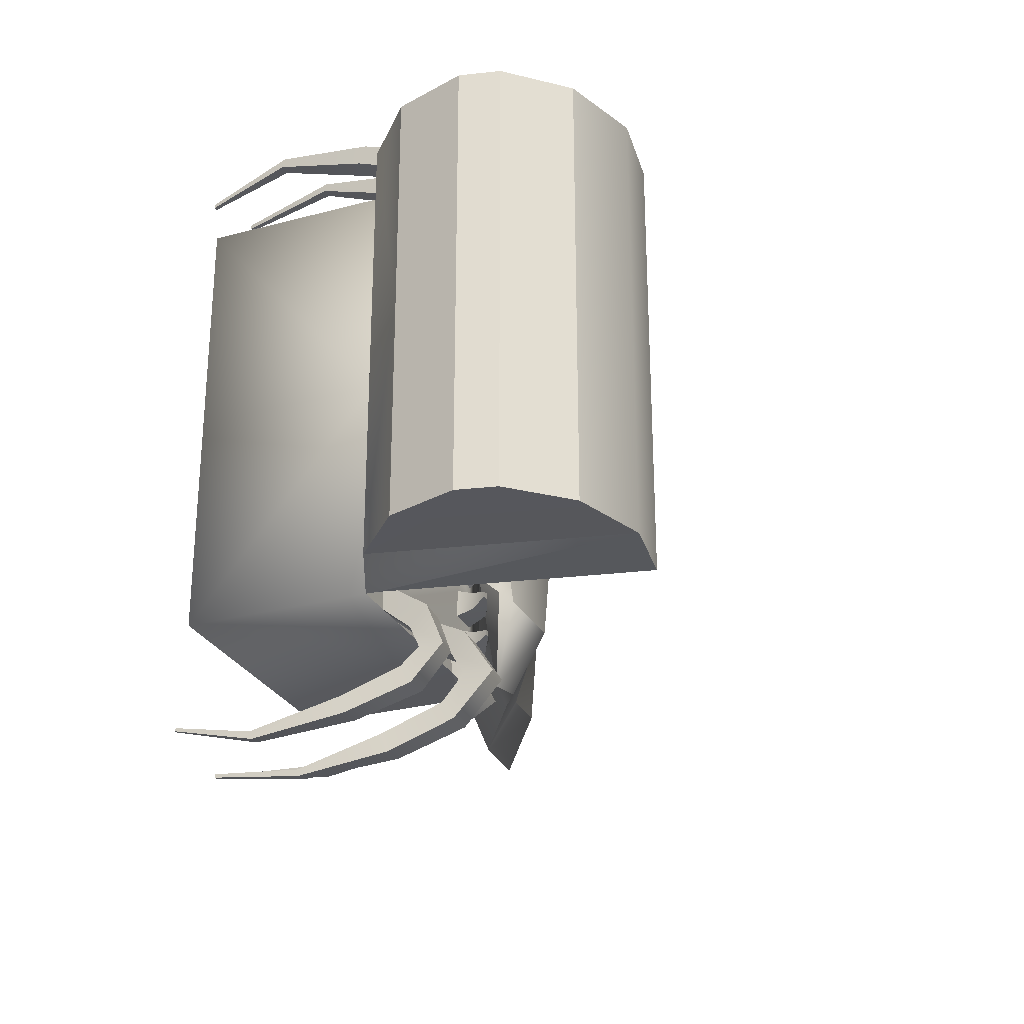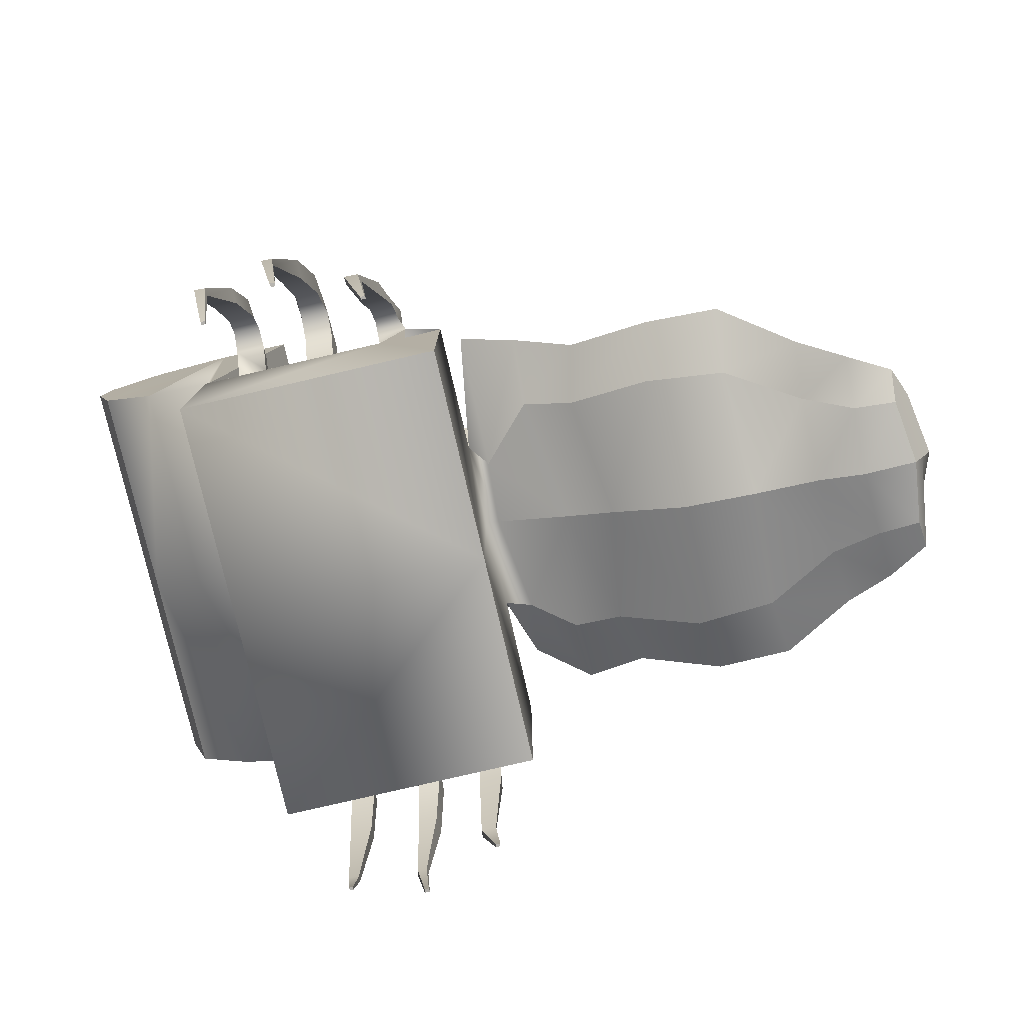
<metadata>
{"format":"obj","ext":"obj","renderer":"f3d","projection":"perspective","resolution":1024,"background":"white","views":[{"elev":-27.5,"azim":112.3,"up":"+Z"},{"elev":-78.5,"azim":-166.9,"up":"+Y"}]}
</metadata>
<code>
o cofreArana:Mesh
v -1.47 4.097 2.671
v -1.391 4.097 2.671
v -1.391 4.097 2.599
v -1.47 4.097 2.6
v -1.479 4.097 2.045
v -1.391 4.097 2.044
v -1.391 4.097 1.964
v -1.479 4.097 1.96
v -1.56 0.3873 4.159
v -1.556 0.3871 4.2
v -1.62 0.3871 4.198
v -1.631 0.3873 4.159
v -0.3613 0.421 4.615
v -0.3512 0.4235 4.67
v -0.4295 0.4233 4.667
v -0.4281 0.421 4.615
v 0.722 0.3868 4.321
v 0.7287 0.3866 4.37
v 0.6669 0.3866 4.366
v 0.662 0.3868 4.321
v 1.426 3.567 0
v 1.429 3.569 2.999
v 1.429 3.569 3.167
v 1.43 0.9014 3.169
v 1.428 0.9013 0
v 0.2165 6.343 0.3611
v 0.2542 6.351 0.3604
v 0.2541 6.351 0.3981
v 0.2166 6.343 0.3995
v 0.2154 6.343 1.075
v 0.2551 6.351 1.077
v 0.2551 6.351 1.11
v 0.2154 6.343 1.114
v 0.2137 6.343 1.784
v 0.2567 6.352 1.785
v 0.2567 6.352 1.821
v 0.2137 6.343 1.823
v 0.2143 6.343 2.492
v 0.2559 6.352 2.494
v 0.2559 6.352 2.528
v 0.2143 6.343 2.528
v -2.378 3.512 1.347
v -1.996 3.57 1.584
v -1.86 3.797 1.52
v -2.414 3.867 1.513
v -1.563 3.569 1.306
v -1.469 4.095 -2.673
v -1.47 4.096 -2.601
v -1.391 4.097 -2.599
v -1.391 4.097 -2.671
v -1.468 4.068 -2.072
v -1.468 4.069 -1.986
v -1.381 4.068 -1.989
v -1.381 4.069 -2.069
v -1.56 0.3873 -4.159
v -1.631 0.3873 -4.159
v -1.62 0.3871 -4.198
v -1.556 0.3871 -4.2
v -0.3613 0.4183 -4.616
v -0.4281 0.4183 -4.616
v -0.4295 0.4206 -4.667
v -0.3512 0.4208 -4.67
v 0.722 0.3868 -4.321
v 0.662 0.3868 -4.321
v 0.6669 0.3866 -4.366
v 0.7287 0.3866 -4.37
v 1.428 0.9013 -3.169
v 1.426 3.567 -3.167
v 1.429 3.569 -2.999
v 0.2165 6.343 -0.3611
v 0.2166 6.343 -0.3995
v 0.2541 6.351 -0.3981
v 0.2542 6.351 -0.3604
v 0.2154 6.343 -1.075
v 0.2154 6.343 -1.114
v 0.2551 6.351 -1.11
v 0.2551 6.351 -1.077
v 0.2137 6.343 -1.784
v 0.2137 6.343 -1.823
v 0.2567 6.352 -1.821
v 0.2567 6.352 -1.785
v 0.2143 6.343 -2.492
v 0.2143 6.343 -2.528
v 0.2559 6.352 -2.528
v 0.2559 6.352 -2.494
v -2.364 3.562 -1.237
v -2.414 3.867 -1.513
v -1.86 3.797 -1.52
v -1.996 3.57 -1.584
v -1.563 3.569 -1.306
v 3.6 5.772 0
v 3.477 6.323 0
v 3.477 6.323 3.137
v 3.6 5.772 3.137
v 1.672 7.466 3.137
v 0.5846 7.332 3.137
v 0.6225 7.162 3.138
v 0.7153 6.747 3.142
v 1.385 3.752 3.154
v 2.443 4.018 3.137
v 1.672 7.466 0
v 0.5846 7.332 0
v 2.764 7.087 3.137
v 2.764 7.087 0
v 3.28 4.778 3.137
v 2.443 4.018 0
v 3.28 4.778 0
v -8.145 1.315 1.038
v -8.092 1.142 0.07196
v -7.45 1.431 0.07196
v -7.474 1.751 1.272
v -8.305 1.843 0.07196
v -8.26 1.695 1.036
v -7.625 2 1.272
v -7.866 2.114 0.07196
v -8.217 1.555 1.771
v -7.564 1.898 2.107
v -6.479 1.504 0.07196
v -6.423 1.953 1.891
v -6.659 2.685 1.891
v -6.875 2.728 0.07196
v -6.545 2.332 2.802
v -5.423 1.681 0.07196
v -5.276 2.111 2
v -5.693 2.797 2
v -6.088 2.773 0.07196
v -5.461 2.416 2.835
v -4.359 2.489 0.07196
v -4.1 2.894 1.816
v -4.493 3.54 1.816
v -4.943 3.449 0.07196
v -4.296 3.217 2.652
v -3.651 2.961 0.07196
v -3.391 3.33 1.916
v -3.495 4.168 1.916
v -3.811 4.183 0.07196
v -3.432 3.68 2.875
v -9.003 1.42 0.07196
v -8.82 1.531 1.437
v -8.81 1.65 0.9758
v -9.154 1.667 0.07196
v -8.75 1.271 0.9984
v -8.862 1.187 0.07196
v -2.64 3.816 0.07196
v -2.461 4.078 1.833
v -2.279 4.016 0.7681
v -2.341 3.82 0
v -2.673 3.736 2.278
v -2.764 3.404 1.446
v -2.567 3.402 0
v -2.362 3.569 0
v -1.388 3.569 3.169
v -1.821 3.569 3.169
v -2.362 3.569 3.169
v -2.362 0.9013 3.169
v 0.888 3.569 3.169
v 0.4542 3.569 3.169
v -0.2058 3.569 3.169
v -0.63 3.569 3.169
v -2.362 0.9 -0.001207
v -0.6387 3.569 2.842
v -1.366 3.569 2.917
v -1.997 3.569 2.441
v -1.563 3.569 2.437
v -1.563 3.569 2.207
v -1.997 3.569 2.211
v -1.997 3.569 1.794
v -1.563 3.569 1.811
v -1.997 3.569 2.83
v -1.563 3.569 2.833
v -1.539 3.833 2.746
v -1.855 3.904 2.744
v -1.539 3.833 2.524
v -1.855 3.904 2.526
v -1.542 3.838 2.13
v -1.855 3.906 2.133
v -1.542 3.838 1.883
v -1.855 3.906 1.872
v -1.859 3.856 0.5836
v -1.918 3.712 0
v -1.36 3.881 3.131
v -1.382 3.67 3.279
v -1.757 3.569 2.929
v -1.761 3.871 3.138
v -1.827 3.67 3.279
v -1.455 4.1 3.546
v -1.393 3.679 3.484
v -1.786 4.081 3.547
v -1.751 3.679 3.484
v -1.441 3.604 3.922
v -1.378 3.424 3.728
v -1.665 3.595 3.913
v -1.729 3.424 3.728
v -1.324 2.87 4.161
v -1.343 2.757 3.895
v -1.657 2.865 4.148
v -1.697 2.757 3.895
v -1.281 1.619 4.438
v -1.486 1.618 4.432
v -1.293 1.588 4.318
v -1.52 1.588 4.318
v -0.142 3.569 2.824
v -0.142 4.306 3.176
v -0.2058 4.081 3.436
v -0.6387 4.294 3.189
v -0.63 4.081 3.436
v -0.2179 4.697 3.783
v -0.2058 4.279 3.765
v -0.5861 4.678 3.782
v -0.63 4.279 3.765
v -0.1889 4.147 4.406
v -0.2406 3.942 4.128
v -0.5917 4.136 4.391
v -0.5848 3.942 4.128
v -0.1466 3.202 4.759
v -0.1911 3.074 4.466
v -0.4936 3.195 4.744
v -0.4875 3.074 4.466
v -0.1267 1.861 4.929
v -0.2891 1.86 4.924
v -0.1475 1.835 4.824
v -0.2863 1.835 4.824
v 0.9365 3.569 2.798
v 0.9365 4.228 3.227
v 0.888 3.971 3.494
v 0.4895 3.569 2.829
v 0.4895 4.206 3.25
v 0.4542 3.971 3.494
v 0.8751 4.442 3.788
v 0.874 4.098 3.792
v 0.5396 4.413 3.786
v 0.4717 4.098 3.792
v 0.9075 4.005 4.293
v 0.8648 3.828 4.02
v 0.5143 3.99 4.271
v 0.4833 3.828 4.02
v 0.9359 3.063 4.587
v 0.8973 2.952 4.329
v 0.5809 3.054 4.565
v 0.5529 2.952 4.329
v 0.9175 1.684 4.746
v 0.8995 1.64 4.626
v 0.7525 1.68 4.736
v 0.7395 1.64 4.626
v 0.7158 6.745 0
v 0.7158 6.745 0.1612
v 0.6221 7.164 0.1696
v 0.6221 7.164 0
v 0.6222 7.164 0.5986
v 0.7157 6.745 0.583
v 0.7157 6.745 0.9071
v 0.6222 7.164 0.8915
v 0.6222 7.163 1.298
v 0.7156 6.745 1.259
v 0.7156 6.746 1.622
v 0.6223 7.163 1.614
v 0.6246 7.163 1.992
v 0.7155 6.746 1.973
v 0.7155 6.746 2.344
v 0.6223 7.163 2.329
v 0.4936 6.628 0.251
v 0.33 6.901 0.2559
v 0.4935 6.629 0.4996
v 0.3301 6.901 0.5088
v 0.4921 6.624 0.9844
v 0.3293 6.895 0.9752
v 0.4919 6.624 1.191
v 0.3294 6.895 1.214
v 0.4829 6.629 1.705
v 0.3331 6.878 1.701
v 0.4828 6.629 1.895
v 0.3333 6.878 1.906
v 0.4886 6.623 2.418
v 0.3355 6.878 2.409
v 0.7154 6.746 2.688
v 0.4885 6.623 2.609
v 0.6224 7.163 2.692
v 0.3356 6.878 2.611
v 0.9059 3.569 0
v -1.563 3.569 0
v -1.563 3.569 0.4873
v 0.7154 6.747 3
v 0.6224 7.163 3.001
v 1.385 3.751 3.001
v 1.385 3.75 0
v 3.6 5.772 -3.137
v 3.477 6.323 -3.137
v 1.672 7.466 -3.137
v 2.443 4.018 -3.137
v 1.385 3.752 -3.154
v 0.7153 6.747 -3.142
v 0.6225 7.162 -3.138
v 0.5846 7.332 -3.137
v 2.764 7.087 -3.137
v 3.28 4.778 -3.137
v -8.145 1.315 -0.8937
v -7.474 1.751 -1.128
v -7.625 2 -1.128
v -8.26 1.695 -0.8926
v -7.564 1.898 -1.963
v -8.217 1.555 -1.627
v -6.423 1.953 -1.747
v -6.659 2.685 -1.747
v -6.545 2.332 -2.658
v -5.276 2.111 -1.856
v -5.693 2.797 -1.856
v -5.461 2.416 -2.691
v -4.1 2.894 -1.673
v -4.493 3.54 -1.673
v -4.296 3.217 -2.508
v -3.375 3.329 -1.751
v -3.495 4.168 -1.772
v -3.432 3.68 -2.731
v -9.007 1.692 -0.8511
v -8.82 1.531 -1.294
v -8.75 1.271 -0.8545
v -2.279 4.016 -0.7681
v -2.461 4.078 -1.689
v -2.626 3.742 -2.928
v -2.611 3.499 -0.9294
v -1.388 3.569 -3.169
v -0.6301 3.569 -3.169
v -0.2058 3.569 -3.169
v 0.4542 3.569 -3.169
v 0.8879 3.569 -3.169
v -2.362 0.9012 -3.169
v -2.362 3.569 -3.169
v -1.827 3.505 -3.299
v -0.6387 3.569 -2.842
v -1.366 3.569 -2.917
v -1.997 3.569 -2.441
v -1.997 3.569 -2.211
v -1.564 3.565 -2.211
v -1.563 3.569 -2.437
v -1.997 3.569 -1.794
v -1.563 3.569 -1.811
v -2.003 3.519 -2.944
v -1.849 3.882 -2.784
v -1.539 3.833 -2.746
v -1.563 3.569 -2.833
v -1.539 3.831 -2.525
v -1.849 3.883 -2.561
v -1.854 3.902 -2.138
v -1.538 3.815 -2.154
v -1.538 3.815 -1.904
v -1.855 3.906 -1.872
v -1.859 3.856 -0.5836
v -1.382 3.67 -3.279
v -1.36 3.881 -3.131
v -1.761 3.871 -3.138
v -1.757 3.569 -2.929
v -1.827 3.67 -3.279
v -1.393 3.679 -3.484
v -1.455 4.1 -3.546
v -1.786 4.081 -3.547
v -1.751 3.679 -3.484
v -1.378 3.424 -3.728
v -1.441 3.604 -3.922
v -1.665 3.595 -3.913
v -1.729 3.424 -3.728
v -1.343 2.757 -3.895
v -1.324 2.87 -4.161
v -1.657 2.865 -4.148
v -1.697 2.757 -3.895
v -1.281 1.619 -4.438
v -1.486 1.618 -4.432
v -1.293 1.588 -4.318
v -1.52 1.588 -4.318
v -0.2058 4.078 -3.436
v -0.142 4.303 -3.176
v -0.142 3.569 -2.824
v -0.6387 4.291 -3.189
v -0.63 4.078 -3.436
v -0.2058 4.276 -3.765
v -0.2179 4.694 -3.783
v -0.5861 4.676 -3.782
v -0.63 4.276 -3.765
v -0.2406 3.939 -4.128
v -0.1889 4.144 -4.406
v -0.5917 4.133 -4.391
v -0.5848 3.939 -4.128
v -0.1911 3.071 -4.467
v -0.1466 3.199 -4.759
v -0.4936 3.192 -4.744
v -0.4875 3.071 -4.467
v -0.1267 1.858 -4.93
v -0.2891 1.857 -4.924
v -0.1475 1.832 -4.824
v -0.2863 1.832 -4.824
v 0.8879 3.971 -3.494
v 0.9365 4.228 -3.227
v 0.9365 3.569 -2.798
v 0.4895 4.206 -3.25
v 0.4895 3.569 -2.829
v 0.4542 3.971 -3.494
v 0.874 4.098 -3.792
v 0.8751 4.442 -3.788
v 0.5396 4.413 -3.786
v 0.4717 4.098 -3.792
v 0.8647 3.828 -4.02
v 0.9075 4.005 -4.293
v 0.5143 3.99 -4.271
v 0.4833 3.828 -4.02
v 0.8973 2.952 -4.329
v 0.9359 3.063 -4.587
v 0.5809 3.054 -4.565
v 0.5529 2.952 -4.329
v 0.8995 1.64 -4.626
v 0.9175 1.684 -4.746
v 0.7525 1.68 -4.736
v 0.7395 1.64 -4.626
v 0.6221 7.164 -0.1696
v 0.7158 6.745 -0.1612
v 0.6222 7.164 -0.5986
v 0.6222 7.164 -0.8915
v 0.7157 6.745 -0.9071
v 0.7157 6.745 -0.583
v 0.6222 7.163 -1.298
v 0.6223 7.163 -1.614
v 0.7156 6.746 -1.622
v 0.7156 6.745 -1.259
v 0.6223 7.163 -1.993
v 0.6223 7.163 -2.329
v 0.7155 6.746 -2.344
v 0.7155 6.746 -1.973
v 0.33 6.901 -0.2559
v 0.4936 6.628 -0.251
v 0.4935 6.629 -0.4996
v 0.3301 6.901 -0.5088
v 0.3293 6.895 -0.9752
v 0.5054 6.626 -0.9844
v 0.4919 6.624 -1.191
v 0.3294 6.895 -1.214
v 0.3331 6.878 -1.701
v 0.4829 6.629 -1.705
v 0.4828 6.629 -1.895
v 0.3332 6.878 -1.906
v 0.3355 6.878 -2.409
v 0.4909 6.624 -2.418
v 0.4885 6.623 -2.609
v 0.7154 6.746 -2.688
v 0.3356 6.878 -2.611
v 0.6224 7.163 -2.692
v -1.563 3.569 -0.4873
v 0.6224 7.163 -3.001
v 0.7154 6.747 -3
v 1.385 3.751 -3.001
f 1 2 3 4
f 5 6 7 8
f 9 10 11 12
f 13 14 15 16
f 17 18 19 20
f 21 22 23 24 25
f 26 27 28 29
f 30 31 32 33
f 34 35 36 37
f 38 39 40 41
f 42 43 44 45
f 43 46 44
f 47 48 49 50
f 51 52 53 54
f 55 56 57 58
f 59 60 61 62
f 63 64 65 66
f 21 25 67 68 69
f 70 71 72 73
f 74 75 76 77
f 78 79 80 81
f 82 83 84 85
f 86 87 88 89
f 89 88 90
f 91 92 93 94
f 95 96 97 98 99 23 100
f 96 95 101 102
f 101 95 103 104
f 95 100 105 103
f 100 106 107 105
f 104 103 93 92
f 103 105 94 93
f 105 107 91 94
f 108 109 110 111
f 112 113 114 115
f 113 116 117 114
f 116 108 111 117
f 111 110 118 119
f 115 114 120 121
f 114 117 122 120
f 117 111 119 122
f 119 118 123 124
f 121 120 125 126
f 120 122 127 125
f 122 119 124 127
f 124 123 128 129
f 126 125 130 131
f 125 127 132 130
f 127 124 129 132
f 129 128 133 134
f 131 130 135 136
f 130 132 137 135
f 132 129 134 137
f 138 139 140 141
f 142 139 138 143
f 141 140 113 112
f 140 139 116 113
f 139 142 108 116
f 142 143 109 108
f 144 145 146 147
f 145 148 45 146
f 148 149 42 45
f 150 151 42 149
f 152 153 154 155 24 23 156 157 158 159
f 160 25 24 155
f 161 162 152 159
f 163 164 165 166
f 167 168 46 43
f 169 170 171 172
f 170 164 173 171
f 164 163 174 173
f 163 169 172 174
f 174 172 1 4
f 173 174 4 3
f 171 173 3 2
f 172 171 2 1
f 166 165 175 176
f 165 168 177 175
f 168 167 178 177
f 167 166 176 178
f 176 175 6 5
f 178 176 5 8
f 177 178 8 7
f 175 177 7 6
f 146 45 44 179
f 145 144 136 135
f 148 145 135 137
f 149 148 137 134
f 133 150 149 134
f 180 147 146 179
f 152 162 181 182
f 162 183 184 181
f 183 153 185 184
f 153 152 182 185
f 182 181 186 187
f 181 184 188 186
f 184 185 189 188
f 185 182 187 189
f 187 186 190 191
f 186 188 192 190
f 188 189 193 192
f 189 187 191 193
f 191 190 194 195
f 190 192 196 194
f 192 193 197 196
f 193 191 195 197
f 198 199 11 10
f 200 198 10 9
f 201 200 9 12
f 199 201 12 11
f 195 194 198 200
f 197 195 200 201
f 196 197 201 199
f 194 196 199 198
f 158 202 203 204
f 202 161 205 203
f 161 159 206 205
f 159 158 204 206
f 204 203 207 208
f 203 205 209 207
f 205 206 210 209
f 206 204 208 210
f 208 207 211 212
f 207 209 213 211
f 209 210 214 213
f 210 208 212 214
f 212 211 215 216
f 211 213 217 215
f 213 214 218 217
f 214 212 216 218
f 219 220 15 14
f 221 219 14 13
f 222 221 13 16
f 220 222 16 15
f 215 217 220 219
f 216 215 219 221
f 218 216 221 222
f 217 218 222 220
f 156 223 224 225
f 223 226 227 224
f 226 157 228 227
f 157 156 225 228
f 225 224 229 230
f 224 227 231 229
f 227 228 232 231
f 228 225 230 232
f 230 229 233 234
f 229 231 235 233
f 231 232 236 235
f 232 230 234 236
f 234 233 237 238
f 233 235 239 237
f 235 236 240 239
f 236 234 238 240
f 238 237 241 242
f 237 239 243 241
f 239 240 244 243
f 240 238 242 244
f 241 243 19 18
f 242 241 18 17
f 244 242 17 20
f 243 244 20 19
f 226 202 158 157
f 169 154 153 183
f 170 169 183 162
f 245 246 247 248
f 249 250 251 252
f 253 254 255 256
f 257 258 259 260
f 247 246 261 262
f 246 250 263 261
f 250 249 264 263
f 249 247 262 264
f 252 251 265 266
f 251 254 267 265
f 254 253 268 267
f 253 252 266 268
f 256 255 269 270
f 255 258 271 269
f 258 257 272 271
f 257 256 270 272
f 260 259 273 274
f 259 275 276 273
f 275 277 278 276
f 277 260 274 278
f 264 262 26 29
f 263 264 29 28
f 261 263 28 27
f 262 261 27 26
f 268 266 30 33
f 267 268 33 32
f 265 267 32 31
f 266 265 31 30
f 272 270 34 37
f 271 272 37 36
f 269 271 36 35
f 270 269 35 34
f 278 274 38 41
f 276 278 41 40
f 273 276 40 39
f 274 273 39 38
f 226 223 46 168
f 161 164 170 162
f 202 165 164 161
f 226 168 165 202
f 279 223 22 21
f 156 23 22 223
f 280 281 46 223 279
f 275 282 283 277
f 97 283 282 98
f 23 22 21 106 100
f 282 284 99 98
f 259 258 255 254 251 250 246 245 285 284 282 275
f 248 247 249 252 253 256 257 260 277 283 97 96 102
f 99 284 22 23
f 281 280 180 179
f 179 44 46 281
f 163 166 167 43 42 154 169
f 160 155 154 42 151
f 91 286 287 92
f 288 289 68 290 291 292 293
f 293 102 101 288
f 101 104 294 288
f 288 294 295 289
f 289 295 107 106
f 104 92 287 294
f 294 287 286 295
f 295 286 91 107
f 296 297 110 109
f 112 115 298 299
f 299 298 300 301
f 301 300 297 296
f 297 302 118 110
f 115 121 303 298
f 298 303 304 300
f 300 304 302 297
f 302 305 123 118
f 121 126 306 303
f 303 306 307 304
f 304 307 305 302
f 305 308 128 123
f 126 131 309 306
f 306 309 310 307
f 307 310 308 305
f 308 311 133 128
f 131 136 312 309
f 309 312 313 310
f 310 313 311 308
f 138 141 314 315
f 316 143 138 315
f 141 112 299 314
f 314 299 301 315
f 315 301 296 316
f 316 296 109 143
f 144 147 317 318
f 318 317 87 319
f 319 87 86 320
f 150 320 86 151
f 321 322 323 324 325 68 67 326 327 328
f 160 326 67 25
f 329 322 321 330
f 331 332 333 334
f 335 89 90 336
f 337 338 339 340
f 340 339 341 334
f 334 341 342 331
f 331 342 338 337
f 342 48 47 338
f 341 49 48 342
f 339 50 49 341
f 338 47 50 339
f 332 343 344 333
f 333 344 345 336
f 336 345 346 335
f 335 346 343 332
f 343 51 54 344
f 346 52 51 343
f 345 53 52 346
f 344 54 53 345
f 317 347 88 87
f 318 312 136 144
f 319 313 312 318
f 320 311 313 319
f 133 311 320 150
f 180 347 317 147
f 321 348 349 330
f 330 349 350 351
f 351 350 352 328
f 328 352 348 321
f 348 353 354 349
f 349 354 355 350
f 350 355 356 352
f 352 356 353 348
f 353 357 358 354
f 354 358 359 355
f 355 359 360 356
f 356 360 357 353
f 357 361 362 358
f 358 362 363 359
f 359 363 364 360
f 360 364 361 357
f 365 58 57 366
f 367 55 58 365
f 368 56 55 367
f 366 57 56 368
f 361 367 365 362
f 364 368 367 361
f 363 366 368 364
f 362 365 366 363
f 323 369 370 371
f 371 370 372 329
f 329 372 373 322
f 322 373 369 323
f 369 374 375 370
f 370 375 376 372
f 372 376 377 373
f 373 377 374 369
f 374 378 379 375
f 375 379 380 376
f 376 380 381 377
f 377 381 378 374
f 378 382 383 379
f 379 383 384 380
f 380 384 385 381
f 381 385 382 378
f 386 62 61 387
f 388 59 62 386
f 389 60 59 388
f 387 61 60 389
f 383 386 387 384
f 382 388 386 383
f 385 389 388 382
f 384 387 389 385
f 325 390 391 392
f 392 391 393 394
f 394 393 395 324
f 324 395 390 325
f 390 396 397 391
f 391 397 398 393
f 393 398 399 395
f 395 399 396 390
f 396 400 401 397
f 397 401 402 398
f 398 402 403 399
f 399 403 400 396
f 400 404 405 401
f 401 405 406 402
f 402 406 407 403
f 403 407 404 400
f 404 408 409 405
f 405 409 410 406
f 406 410 411 407
f 407 411 408 404
f 409 66 65 410
f 408 63 66 409
f 411 64 63 408
f 410 65 64 411
f 394 324 323 371
f 337 351 328 327
f 340 330 351 337
f 245 248 412 413
f 414 415 416 417
f 418 419 420 421
f 422 423 424 425
f 412 426 427 413
f 413 427 428 417
f 417 428 429 414
f 414 429 426 412
f 415 430 431 416
f 416 431 432 421
f 421 432 433 418
f 418 433 430 415
f 419 434 435 420
f 420 435 436 425
f 425 436 437 422
f 422 437 434 419
f 423 438 439 424
f 424 439 440 441
f 441 440 442 443
f 443 442 438 423
f 429 71 70 426
f 428 72 71 429
f 427 73 72 428
f 426 70 73 427
f 433 75 74 430
f 432 76 75 433
f 431 77 76 432
f 430 74 77 431
f 437 79 78 434
f 436 80 79 437
f 435 81 80 436
f 434 78 81 435
f 442 83 82 438
f 440 84 83 442
f 439 85 84 440
f 438 82 85 439
f 394 336 90 392
f 329 330 340 334
f 371 329 334 333
f 394 371 333 336
f 279 21 69 392
f 325 392 69 68
f 280 279 392 90 444
f 441 443 445 446
f 292 291 446 445
f 68 289 106 21 69
f 446 291 290 447
f 424 441 446 447 285 245 413 417 416 421 420 425
f 248 102 293 292 445 443 423 422 419 418 415 414 412
f 290 68 69 447
f 444 347 180 280
f 347 444 90 88
f 331 337 327 86 89 335 332
f 160 151 86 327 326
f 284 285 21 22
f 447 69 21 285

</code>
